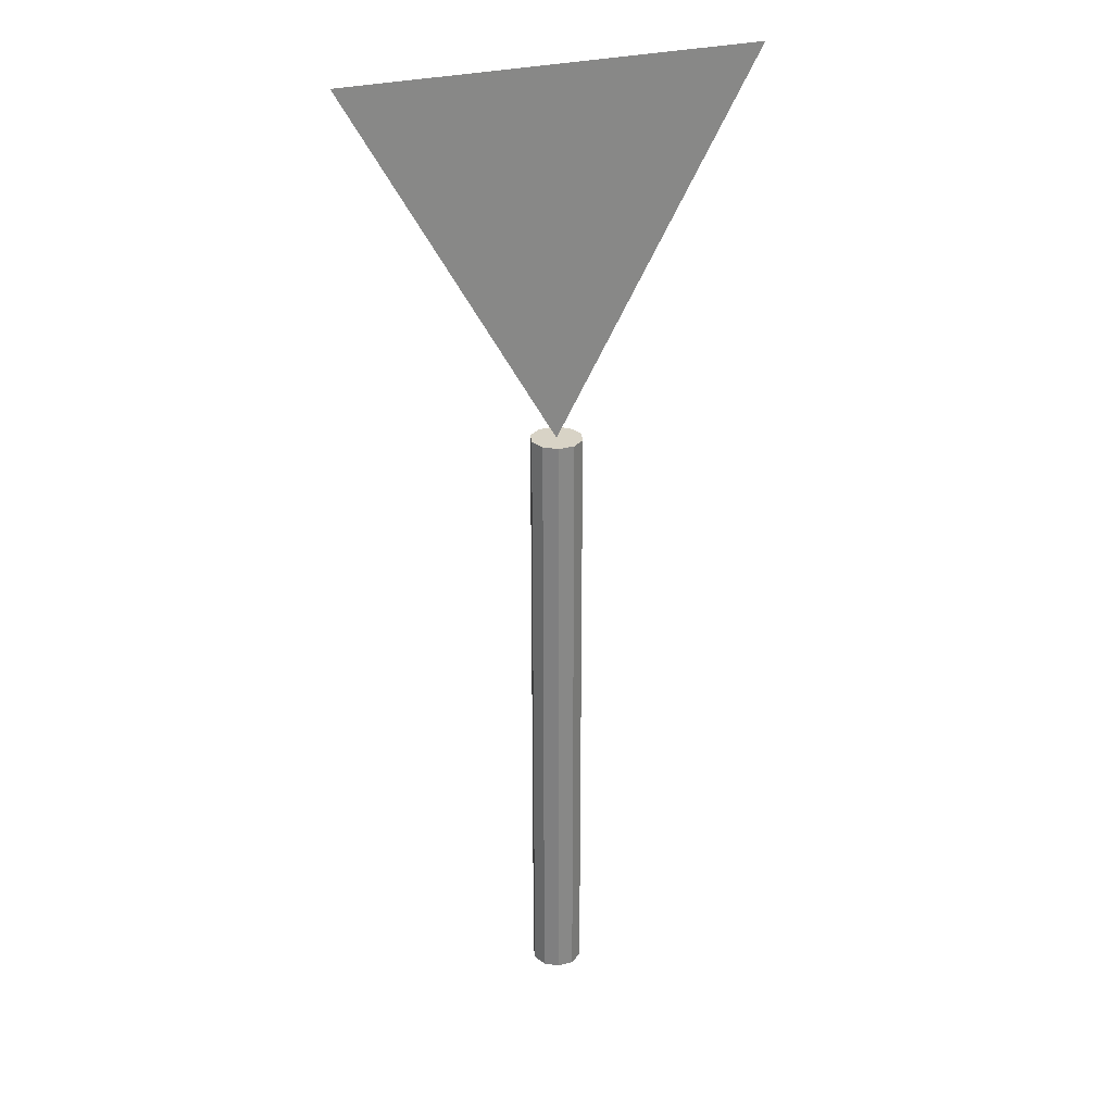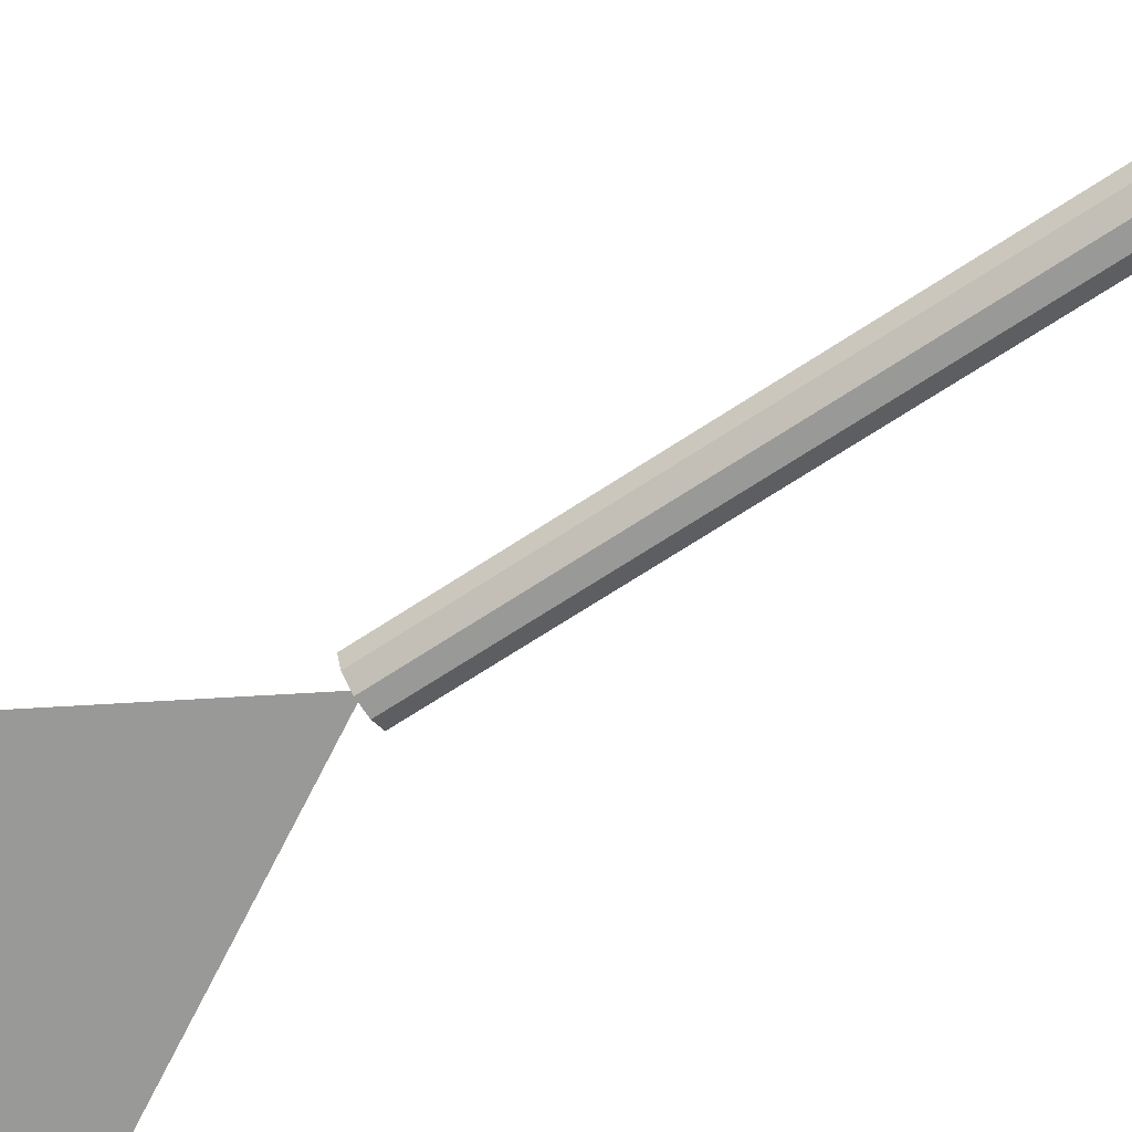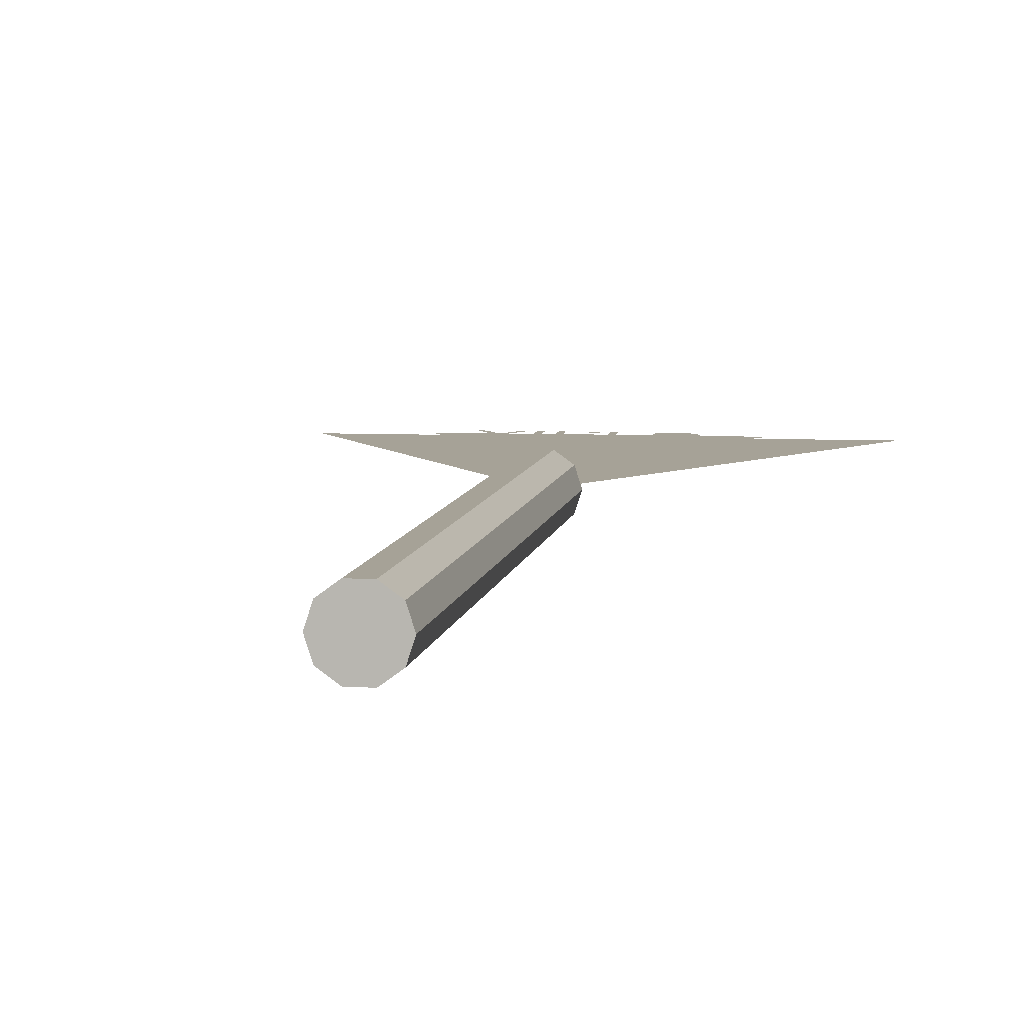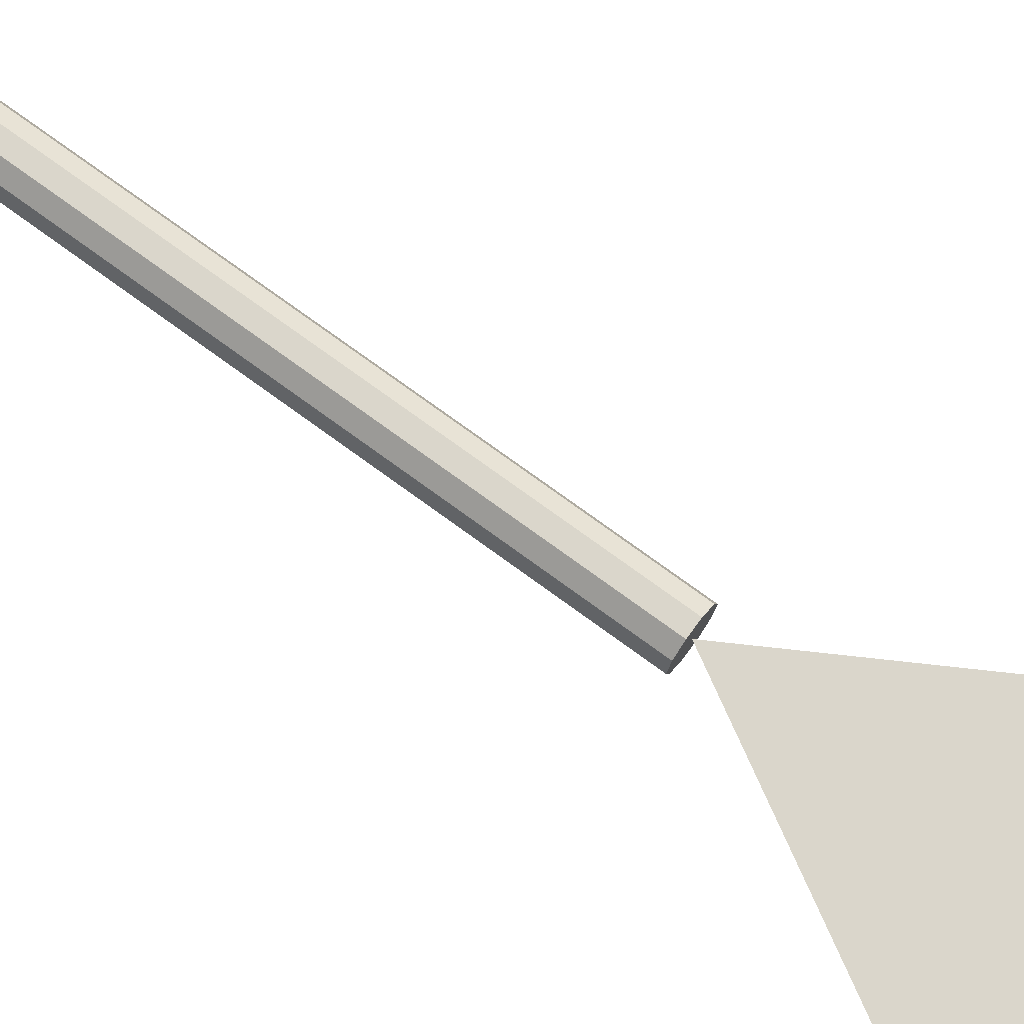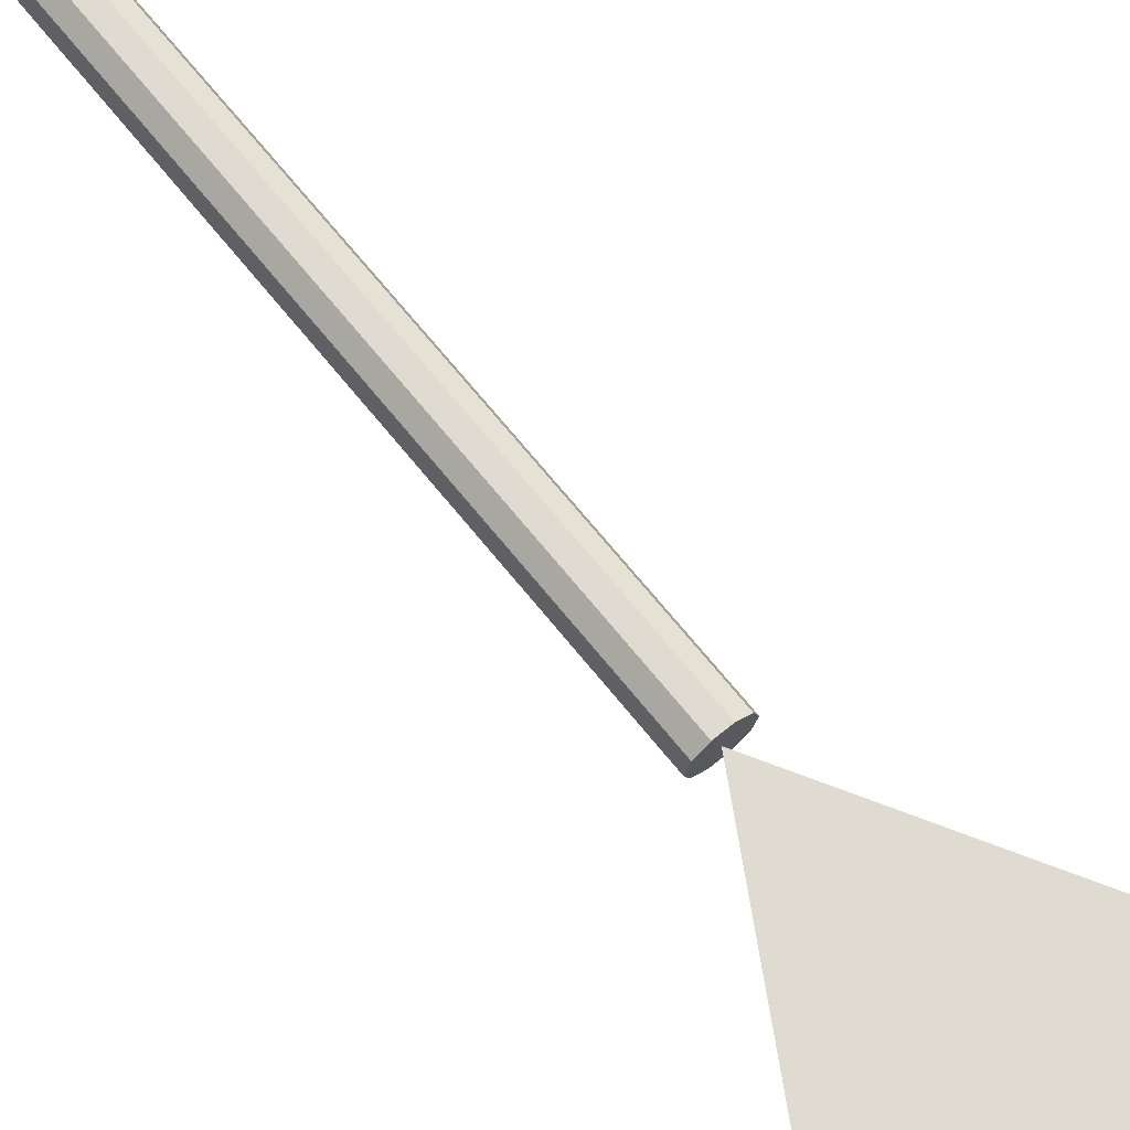
<metadata>
{"format":"obj","ext":"obj","renderer":"f3d","projection":"perspective","resolution":1024,"background":"white","views":[{"elev":27.8,"azim":-23.3,"up":"+Y"},{"elev":-68.8,"azim":-56.6,"up":"+Z"},{"elev":6.4,"azim":8.0,"up":"+Z"},{"elev":73.7,"azim":126.3,"up":"+Z"},{"elev":70.0,"azim":140.9,"up":"+Z"}]}
</metadata>
<code>
o m1673
v 0.025 0.975 0.04878
v 0.429 0.975 0.04878
v 0.227 0.725 0.05478
v 0.1115 0.925 0.05478
v 0.3425 0.925 0.05478
v 0.1624 0.8749 0.05878
v 0.1539 0.9015 0.05878
v 0.1478 0.9015 0.05878
v 0.165 0.8801 0.05878
v 0.1624 0.857 0.05878
v 0.1676 0.857 0.05878
v 0.1676 0.8749 0.05878
v 0.1761 0.9015 0.05878
v 0.1823 0.9015 0.05878
v 0.1932 0.857 0.05878
v 0.1879 0.9015 0.05878
v 0.1879 0.857 0.05878
v 0.1932 0.9015 0.05878
v 0.2291 0.8772 0.05878
v 0.2079 0.8825 0.05878
v 0.2079 0.8772 0.05878
v 0.2291 0.8825 0.05878
v 0.2027 0.9015 0.05878
v 0.2079 0.8623 0.05878
v 0.2079 0.8962 0.05878
v 0.2309 0.8962 0.05878
v 0.2309 0.9015 0.05878
v 0.2027 0.857 0.05878
v 0.2313 0.857 0.05878
v 0.2313 0.8623 0.05878
v 0.2434 0.9015 0.05878
v 0.2382 0.9015 0.05878
v 0.2434 0.8623 0.05878
v 0.2382 0.857 0.05878
v 0.263 0.857 0.05878
v 0.263 0.8623 0.05878
v 0.2737 0.8964 0.05878
v 0.2684 0.9015 0.05878
v 0.2737 0.8621 0.05878
v 0.2835 0.8964 0.05878
v 0.2842 0.9015 0.05878
v 0.2883 0.8953 0.05878
v 0.291 0.8999 0.05878
v 0.2919 0.8921 0.05878
v 0.2942 0.8868 0.05878
v 0.2961 0.8955 0.05878
v 0.2951 0.8795 0.05878
v 0.2684 0.857 0.05878
v 0.2838 0.8621 0.05878
v 0.2839 0.857 0.05878
v 0.2884 0.8633 0.05878
v 0.2919 0.8592 0.05878
v 0.292 0.8666 0.05878
v 0.2943 0.872 0.05878
v 0.297 0.8647 0.05878
v 0.2993 0.8886 0.05878
v 0.3005 0.8799 0.05878
v 0.202 0.025 0.04878
v 0.2068 0.025 0.06347
v 0.202 0.625 0.04878
v 0.2068 0.625 0.06347
v 0.227 0.625 0.04878
v 0.227 0.025 0.04878
v 0.2193 0.025 0.07255
v 0.2193 0.625 0.07255
v 0.2347 0.025 0.07255
v 0.2347 0.625 0.07255
v 0.2472 0.025 0.06347
v 0.2472 0.625 0.06347
v 0.252 0.025 0.04878
v 0.252 0.625 0.04878
v 0.2472 0.025 0.03408
v 0.2472 0.625 0.03408
v 0.2347 0.025 0.025
v 0.2347 0.625 0.025
v 0.2193 0.025 0.025
v 0.2193 0.625 0.025
v 0.2068 0.025 0.03408
v 0.2068 0.625 0.03408
f 62 2 1
f 3 5 4
f 6 7 8
f 9 7 6
f 9 6 10
f 11 9 10
f 12 9 11
f 13 9 12
f 14 13 12
f 15 16 17
f 18 16 15
f 19 20 21
f 22 20 19
f 21 23 24
f 20 23 21
f 25 23 20
f 26 23 25
f 27 23 26
f 24 23 28
f 29 24 28
f 30 24 29
f 31 32 33
f 33 32 34
f 35 33 34
f 36 33 35
f 37 38 39
f 40 38 37
f 41 38 40
f 42 41 40
f 43 41 42
f 44 43 42
f 45 43 44
f 46 43 45
f 46 45 47
f 39 38 48
f 49 39 48
f 50 49 48
f 51 49 50
f 52 51 50
f 53 51 52
f 54 53 52
f 55 46 47
f 55 47 54
f 55 54 52
f 56 46 55
f 57 56 55
f 58 59 60
f 59 61 60
f 62 60 61
f 63 59 58
f 59 64 61
f 64 65 61
f 62 61 65
f 63 64 59
f 64 66 65
f 66 67 65
f 62 65 67
f 63 66 64
f 66 68 67
f 68 69 67
f 62 67 69
f 63 68 66
f 68 70 69
f 70 71 69
f 62 69 71
f 63 70 68
f 70 72 71
f 72 73 71
f 62 71 73
f 63 72 70
f 72 74 73
f 74 75 73
f 62 73 75
f 63 74 72
f 74 76 75
f 76 77 75
f 62 75 77
f 63 76 74
f 76 78 77
f 78 79 77
f 62 77 79
f 63 78 76
f 78 58 79
f 58 60 79
f 62 79 60
f 63 58 78
f 6 9 12
f 21 24 28
f 47 45 40
f 55 52 50
f 11 10 6
f 6 8 9
f 8 7 9
f 9 13 14
f 12 11 6
f 9 14 12
f 27 26 25
f 23 27 25
f 28 23 21
f 42 40 44
f 40 37 47
f 44 40 45
f 37 39 47
f 39 49 47
f 49 51 53
f 53 54 49
f 54 47 49
f 50 48 38
f 38 41 50
f 41 43 46
f 50 41 57
f 46 56 41
f 56 57 41
f 57 55 50

</code>
